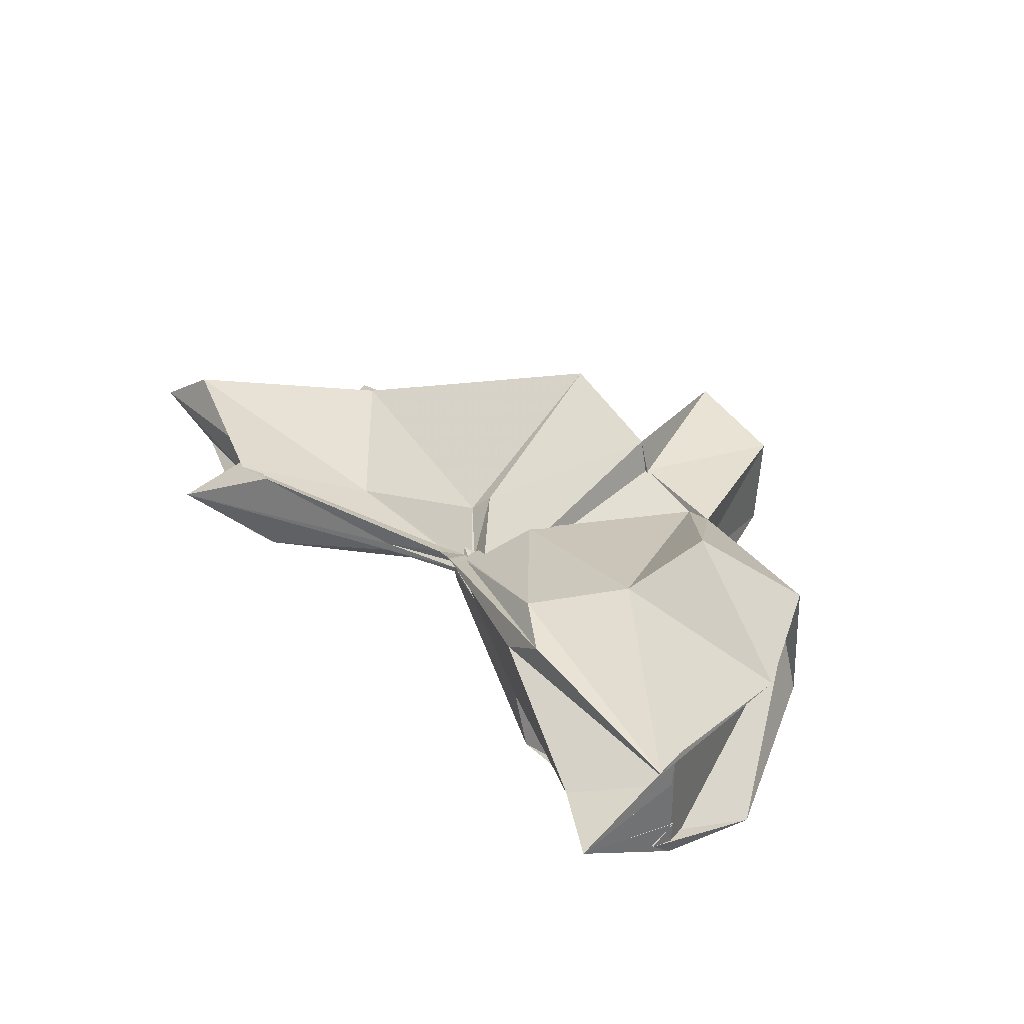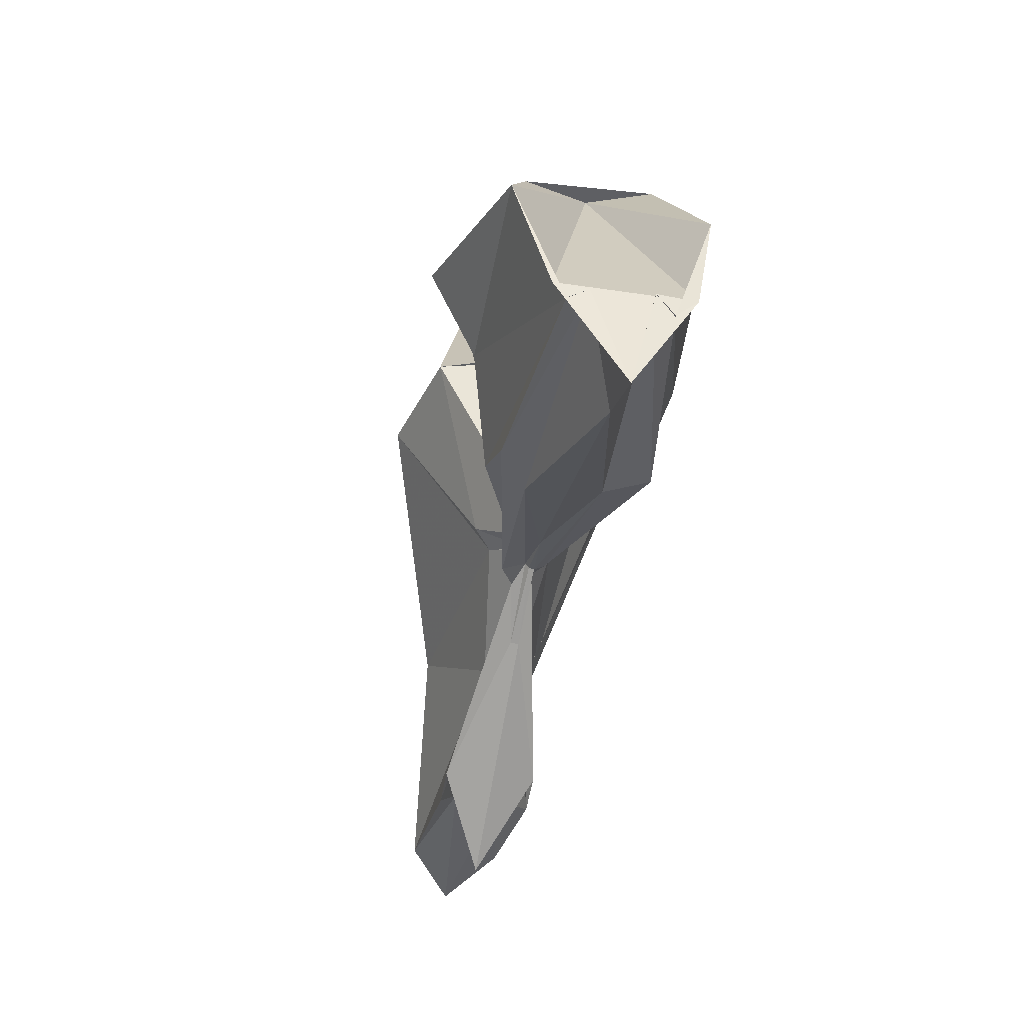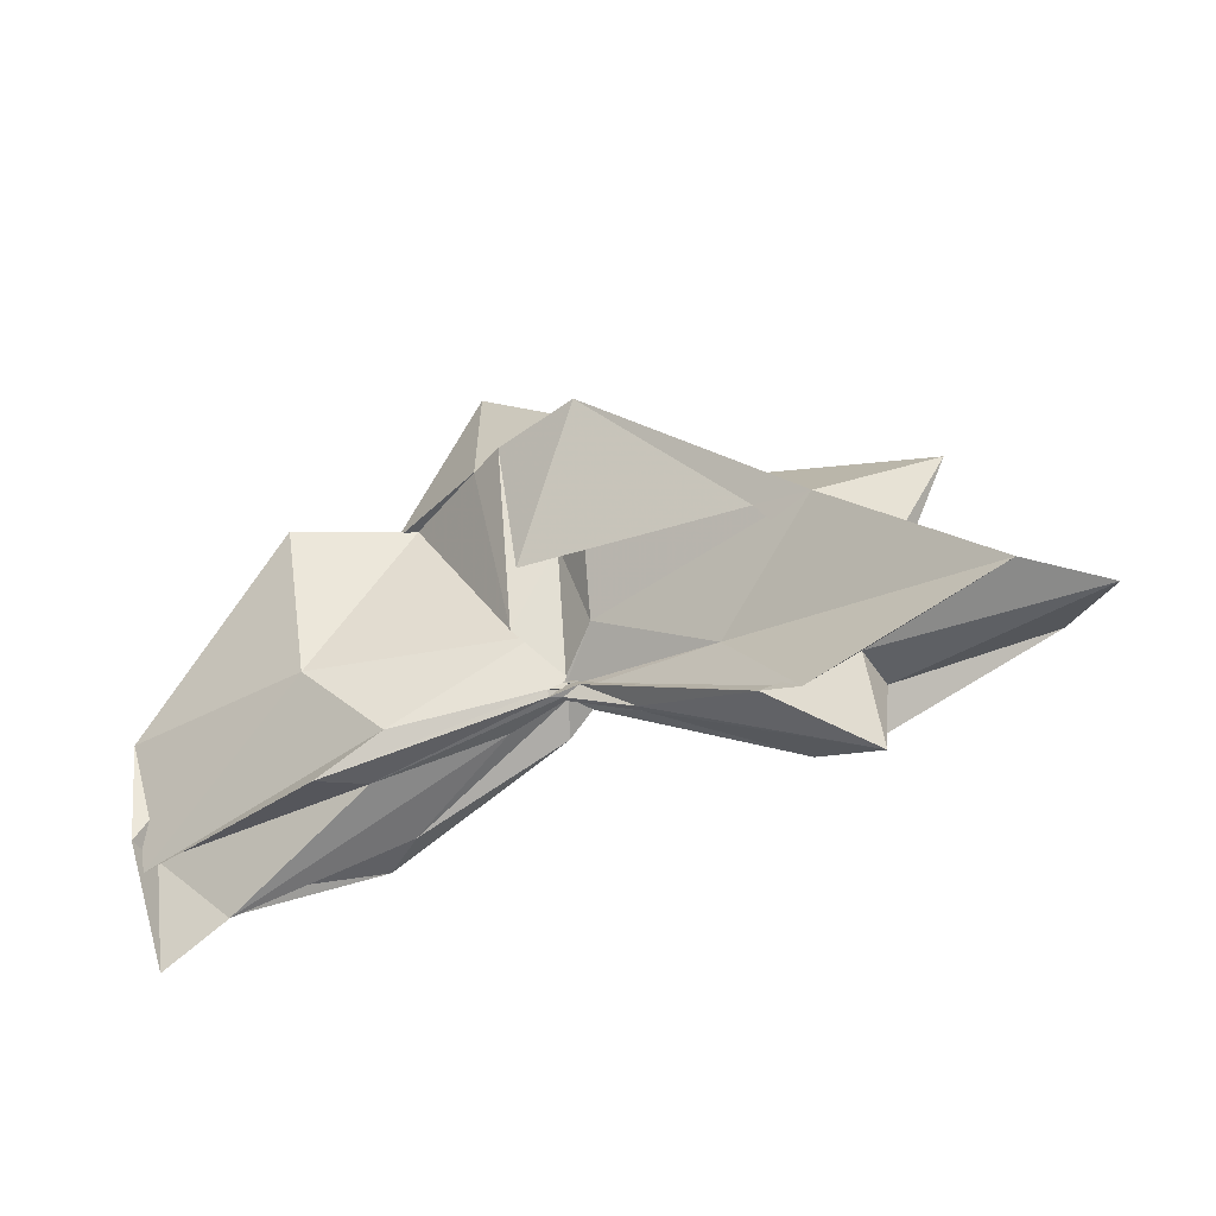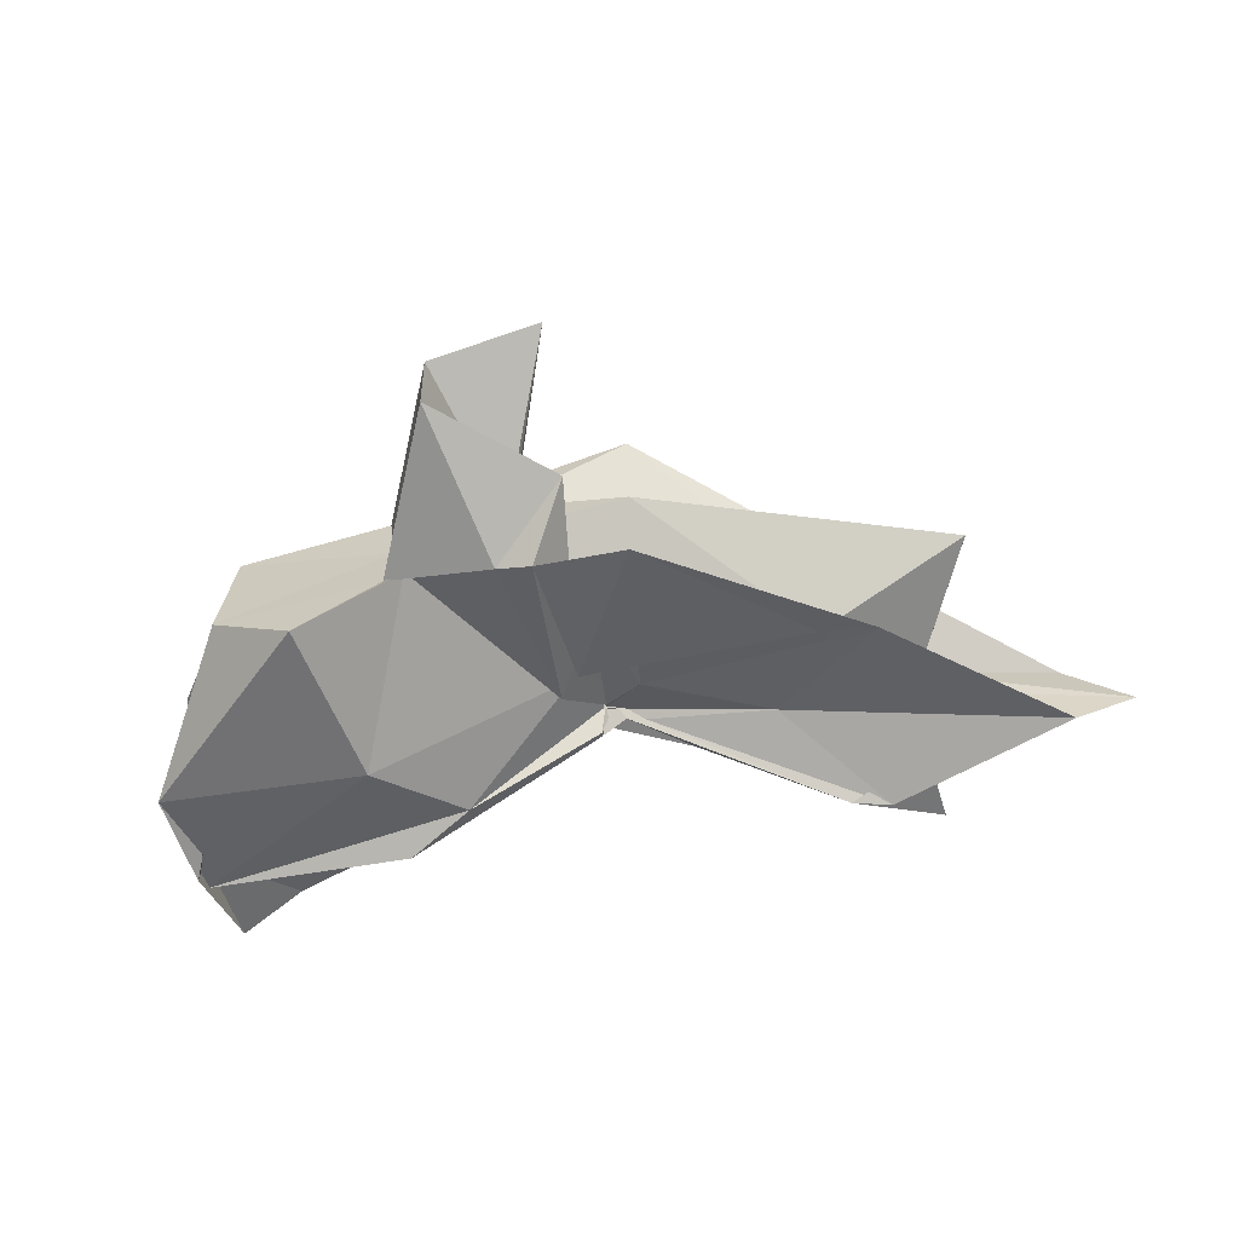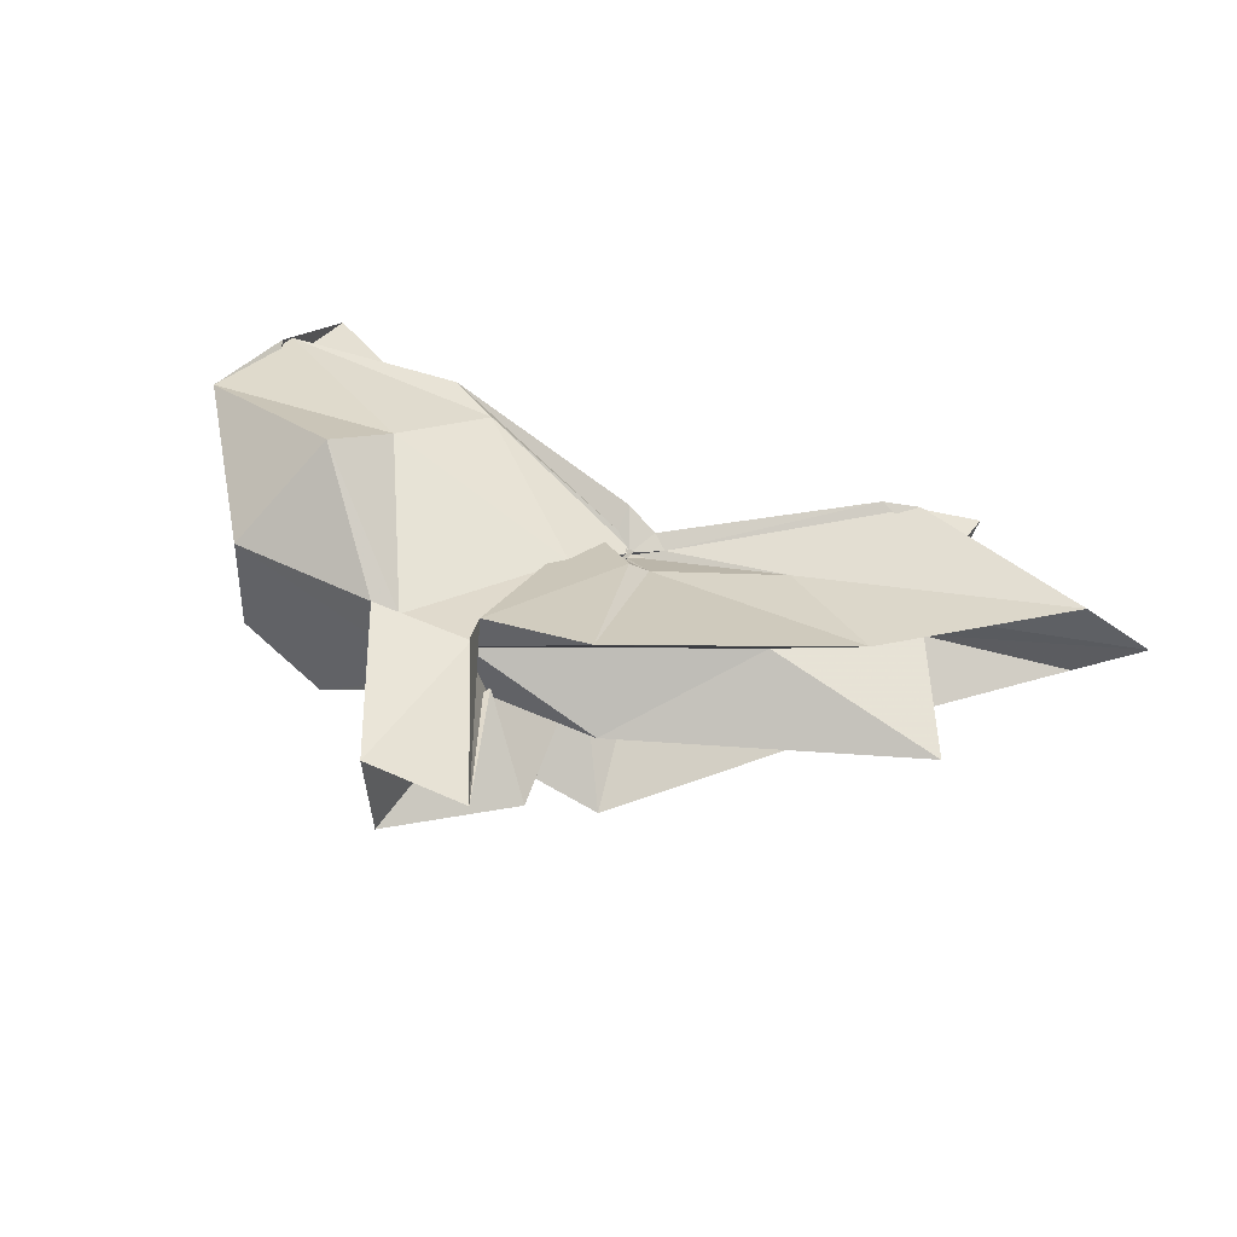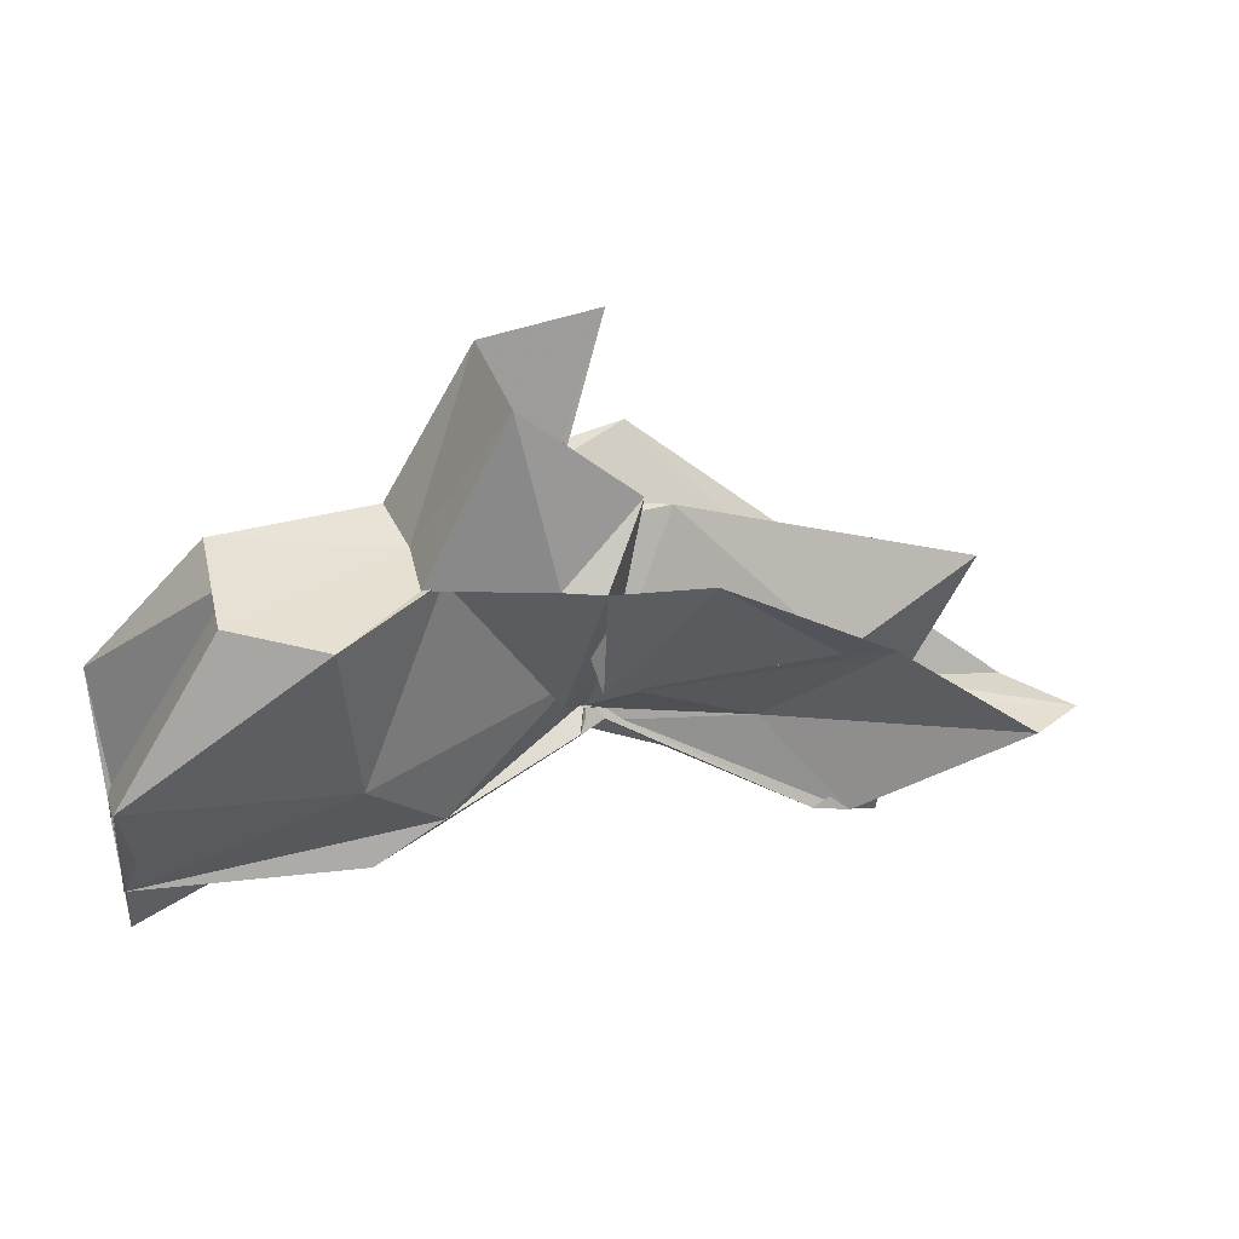
<metadata>
{"format":"obj","ext":"obj","renderer":"f3d","projection":"perspective","resolution":1024,"background":"white","views":[{"elev":37.7,"azim":-124.8,"up":"+Y"},{"elev":-39.9,"azim":-101.0,"up":"+Z"},{"elev":-44.0,"azim":30.6,"up":"+Z"},{"elev":-64.3,"azim":15.2,"up":"+Y"},{"elev":50.3,"azim":27.6,"up":"+Y"},{"elev":38.6,"azim":-16.9,"up":"+Z"}]}
</metadata>
<code>
v -0.4231 0.0002531 0.2473
v -0.3961 -0.003864 0.05652
v -0.08586 -0.003915 0.1457
v -0.2341 0.0441 0.1438
v -0.3311 0.106 0.2471
v -0.3715 0.03811 0.1124
v -0.4362 -0.00644 0.05852
v -0.5024 0.04591 0.2471
v -0.6096 0.1174 0.1692
v -0.6542 0.04937 0.2477
v -0.6611 -0.05364 0.2468
v -0.5921 -0.1028 0.2474
v -0.5065 -0.04951 0.2493
v -0.4215 -0.04157 0.1081
v -0.3801 -0.04454 0.1731
v -0.3293 -0.1077 0.2471
v -0.2128 -0.05357 0.1189
v -0.1518 0.01024 0.03245
v -0.1658 0.04747 0.1092
v -0.3593 0.02375 0.1009
v -0.3943 -0.002131 0.07912
v -0.4194 0.0272 0.124
v -0.5885 0.07866 0.1082
v -0.7487 0.07972 0.1298
v -0.6414 -0.00283 0.247
v -0.7492 -0.07138 0.1181
v -0.5781 -0.0854 0.1055
v -0.4116 -0.02265 0.1135
v -0.3942 -0.007005 0.07674
v -0.3605 -0.02883 0.09868
v -0.1671 -0.05349 0.1102
v -0.154 -0.01607 0.03015
v -0.03363 0.03558 -0.01384
v -0.2619 0.009558 0.04114
v -0.3977 -0.005972 0.07347
v -0.3895 -0.001276 0.06957
v -0.5375 0.05971 0.03922
v -0.7486 0.04026 0.01901
v -0.748 0.05008 0.03344
v -0.7487 -0.05712 0.03346
v -0.7502 -0.03875 0.01463
v -0.5167 -0.05927 0.04049
v -0.3862 0.006711 0.07372
v -0.3978 -0.002383 0.07188
v -0.2621 -0.01568 0.04121
v -0.03416 -0.04215 -0.01376
v 0.01903 -0.003747 -0.03019
v -0.1908 0.03536 -0.05345
v -0.3665 0.001682 0.05832
v -0.3912 0.0007092 0.07273
v -0.408 0.008843 0.06193
v -0.5861 0.056 0.01385
v -0.7493 0.02318 0.03015
v -0.7487 -0.00375 -0.05596
v -0.7489 -0.02561 0.03529
v -0.5738 -0.0642 0.01254
v -0.4027 -0.01854 0.05896
v -0.3926 0.001775 0.08108
v -0.3668 -0.008714 0.0567
v -0.1907 -0.04199 -0.05368
v -0.154 -0.02331 -0.02434
v -0.1543 0.01606 -0.02406
v -0.3297 -0.007314 0.2471
v -0.4437 0.03923 0.2474
v -0.4284 0.08215 0.247
v -0.4362 0.05295 0.2488
v -0.5261 0.05071 0.2494
v -0.5194 -0.002873 0.247
v -0.5233 -0.05348 0.2476
v -0.4332 -0.0824 0.247
v -0.4038 -0.09422 0.247
v -0.3997 -0.06952 0.1378
v -0.425 -0.01064 0.2473
v -0.3619 0.05065 0.3816
v -0.4574 0.04096 0.3777
v -0.4539 -0.04754 0.3766
v -0.3673 -0.05913 0.297
v -0.2209 0.03554 -0.04447
v -0.38 0.008059 0.04969
v -0.4078 0.02145 0.04271
v -0.5457 0.02976 0.01309
v -0.6879 -0.003918 -0.02827
v -0.5454 -0.03247 0.02082
v -0.4032 -0.01529 0.05435
v -0.3813 -0.009085 0.06161
v -0.2225 -0.04196 -0.0432
v -0.1513 -0.003809 -0.09742
v -0.3343 4.569e-05 0.02175
v -0.3954 -0.0006995 0.06109
v -0.4439 -0.003721 0.04568
v -0.3952 -0.008386 0.05596
v -0.3345 -0.006868 0.02086
f 3 18 4
f 4 18 19
f 4 19 5
f 5 19 20
f 5 20 6
f 6 20 21
f 6 21 7
f 7 21 22
f 7 22 8
f 8 22 23
f 8 23 9
f 9 23 24
f 9 24 10
f 10 24 25
f 10 25 11
f 11 25 26
f 11 26 12
f 12 26 27
f 12 27 13
f 13 27 28
f 13 28 14
f 14 28 29
f 14 29 15
f 15 29 30
f 15 30 16
f 16 30 31
f 16 31 17
f 17 31 32
f 17 32 3
f 3 32 18
f 18 33 19
f 19 33 34
f 19 34 20
f 20 34 35
f 20 35 21
f 21 35 36
f 21 36 22
f 22 36 37
f 22 37 23
f 23 37 38
f 23 38 24
f 24 38 39
f 24 39 25
f 25 39 40
f 25 40 26
f 26 40 41
f 26 41 27
f 27 41 42
f 27 42 28
f 28 42 43
f 28 43 29
f 29 43 44
f 29 44 30
f 30 44 45
f 30 45 31
f 31 45 46
f 31 46 32
f 32 46 47
f 32 47 18
f 18 47 33
f 33 48 34
f 34 48 49
f 34 49 35
f 35 49 50
f 35 50 36
f 36 50 51
f 36 51 37
f 37 51 52
f 37 52 38
f 38 52 53
f 38 53 39
f 39 53 54
f 39 54 40
f 40 54 55
f 40 55 41
f 41 55 56
f 41 56 42
f 42 56 57
f 42 57 43
f 43 57 58
f 43 58 44
f 44 58 59
f 44 59 45
f 45 59 60
f 45 60 46
f 46 60 61
f 46 61 47
f 47 61 62
f 47 62 33
f 33 62 48
f 63 64 73
f 64 74 73
f 64 65 74
f 65 66 74
f 66 75 74
f 66 67 75
f 67 68 75
f 68 76 75
f 68 69 76
f 69 70 76
f 70 77 76
f 70 71 77
f 71 72 77
f 72 73 77
f 72 63 73
f 78 88 79
f 79 88 89
f 79 89 80
f 80 89 81
f 81 89 90
f 81 90 82
f 82 90 83
f 83 90 91
f 83 91 84
f 84 91 85
f 85 91 92
f 85 92 86
f 86 92 87
f 87 92 88
f 87 88 78
f 3 4 63
f 63 4 64
f 4 5 64
f 64 5 65
f 5 6 65
f 6 7 65
f 65 7 66
f 7 8 66
f 66 8 67
f 8 9 67
f 9 10 67
f 67 10 68
f 10 11 68
f 68 11 69
f 11 12 69
f 12 13 69
f 69 13 70
f 13 14 70
f 70 14 71
f 14 15 71
f 15 16 71
f 71 16 72
f 16 17 72
f 72 17 63
f 17 3 63
f 48 78 49
f 49 78 79
f 49 79 50
f 50 79 80
f 50 80 51
f 51 80 52
f 52 80 81
f 52 81 53
f 53 81 82
f 53 82 54
f 54 82 55
f 55 82 83
f 55 83 56
f 56 83 84
f 56 84 57
f 57 84 58
f 58 84 85
f 58 85 59
f 59 85 86
f 59 86 60
f 60 86 61
f 61 86 87
f 61 87 62
f 62 87 78
f 62 78 48
f 73 74 1
f 74 75 1
f 75 76 1
f 76 77 1
f 77 73 1
f 89 88 2
f 90 89 2
f 91 90 2
f 92 91 2
f 88 92 2

</code>
